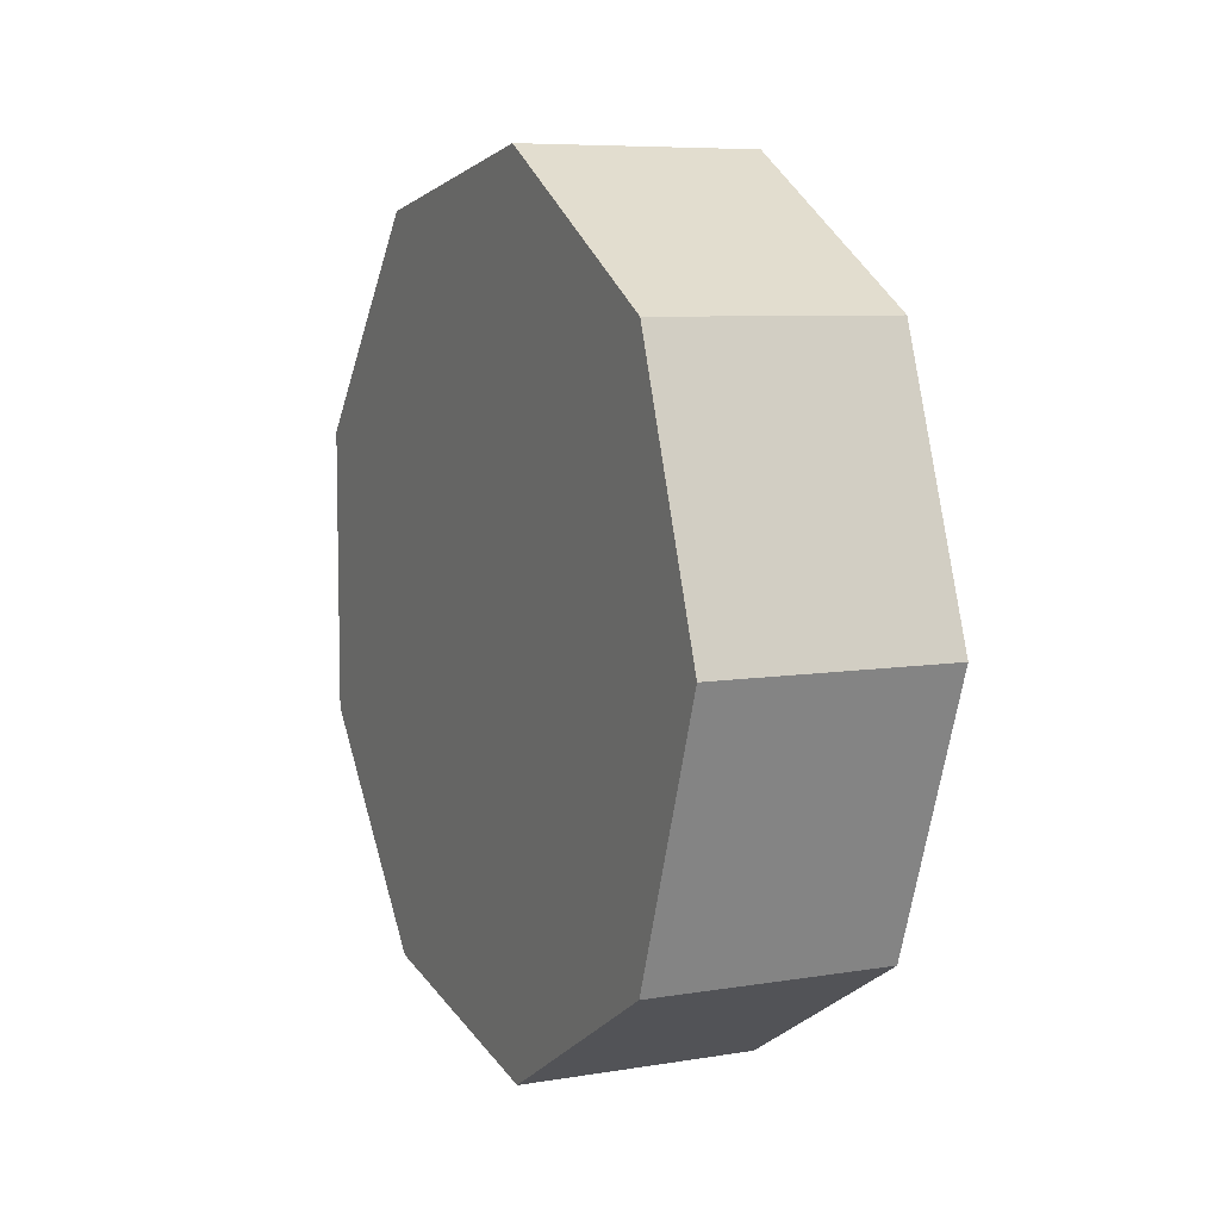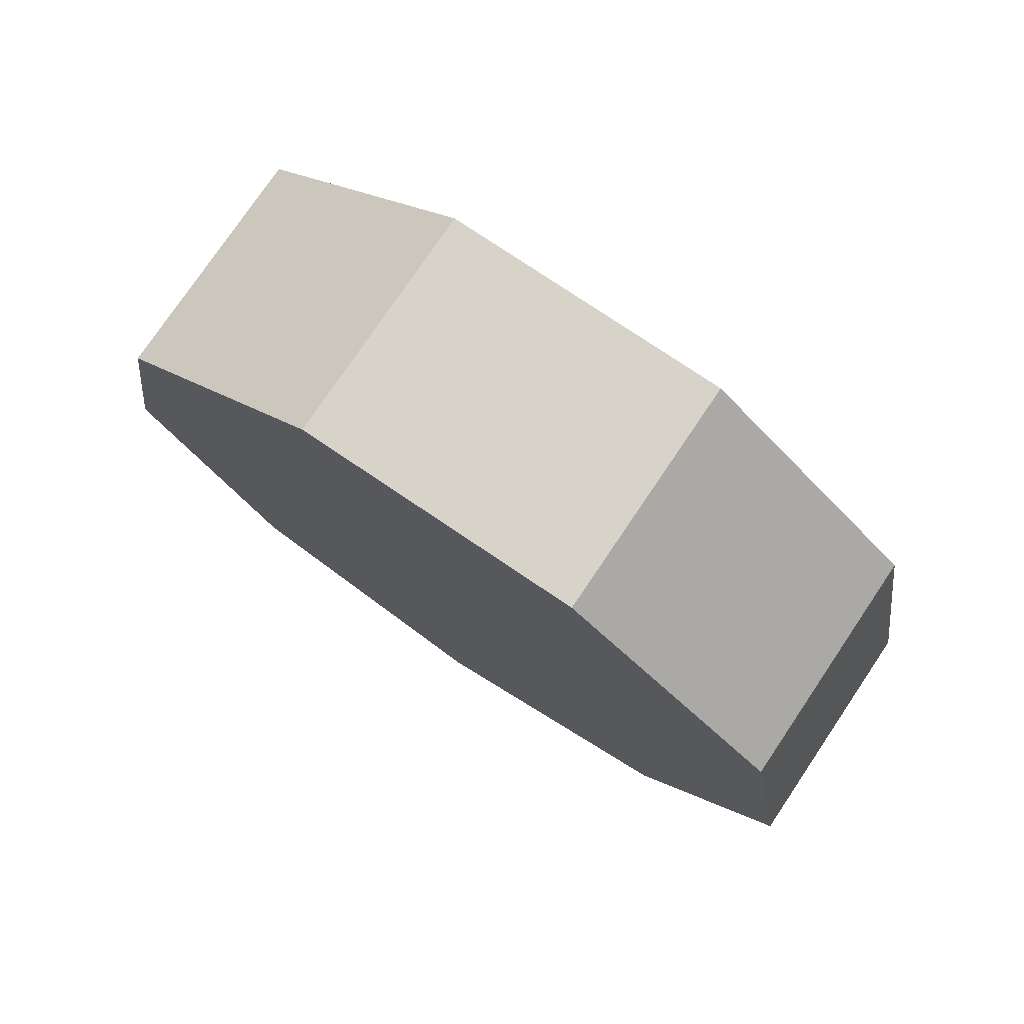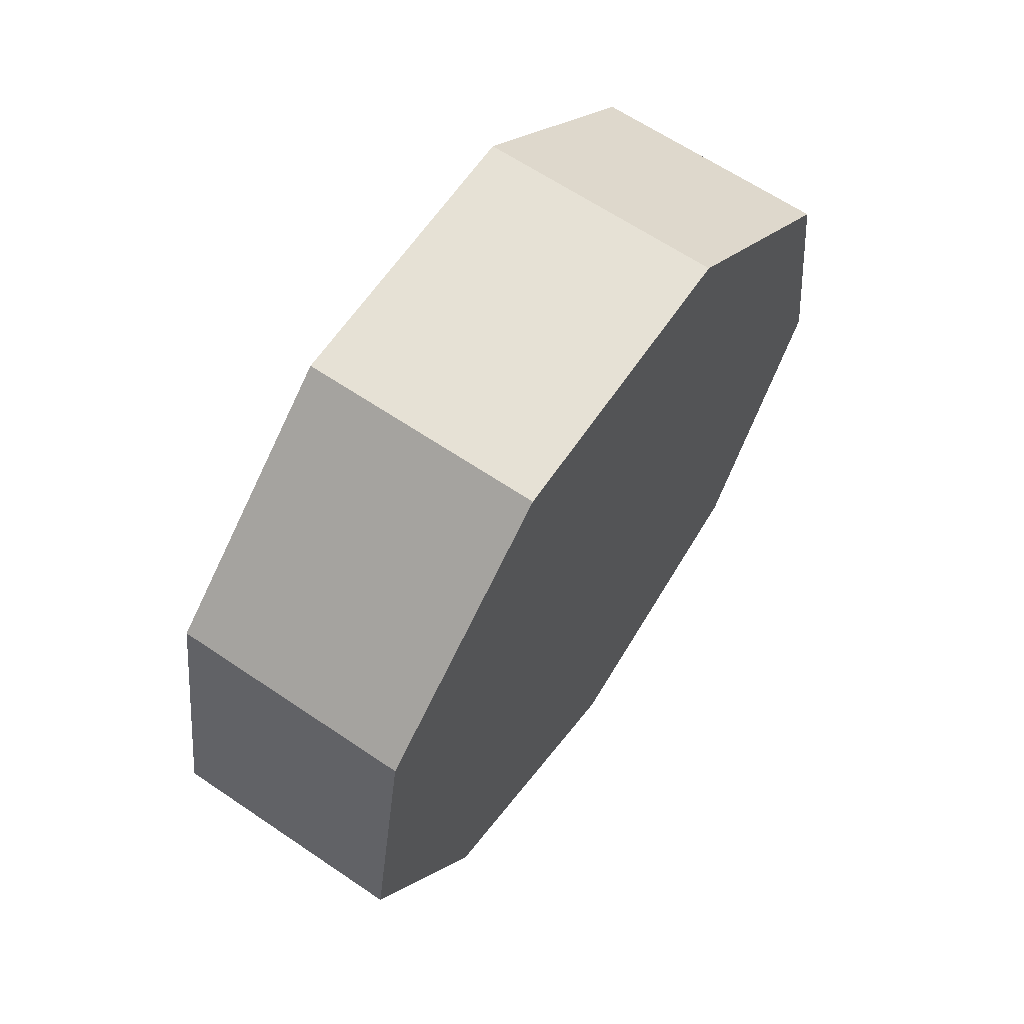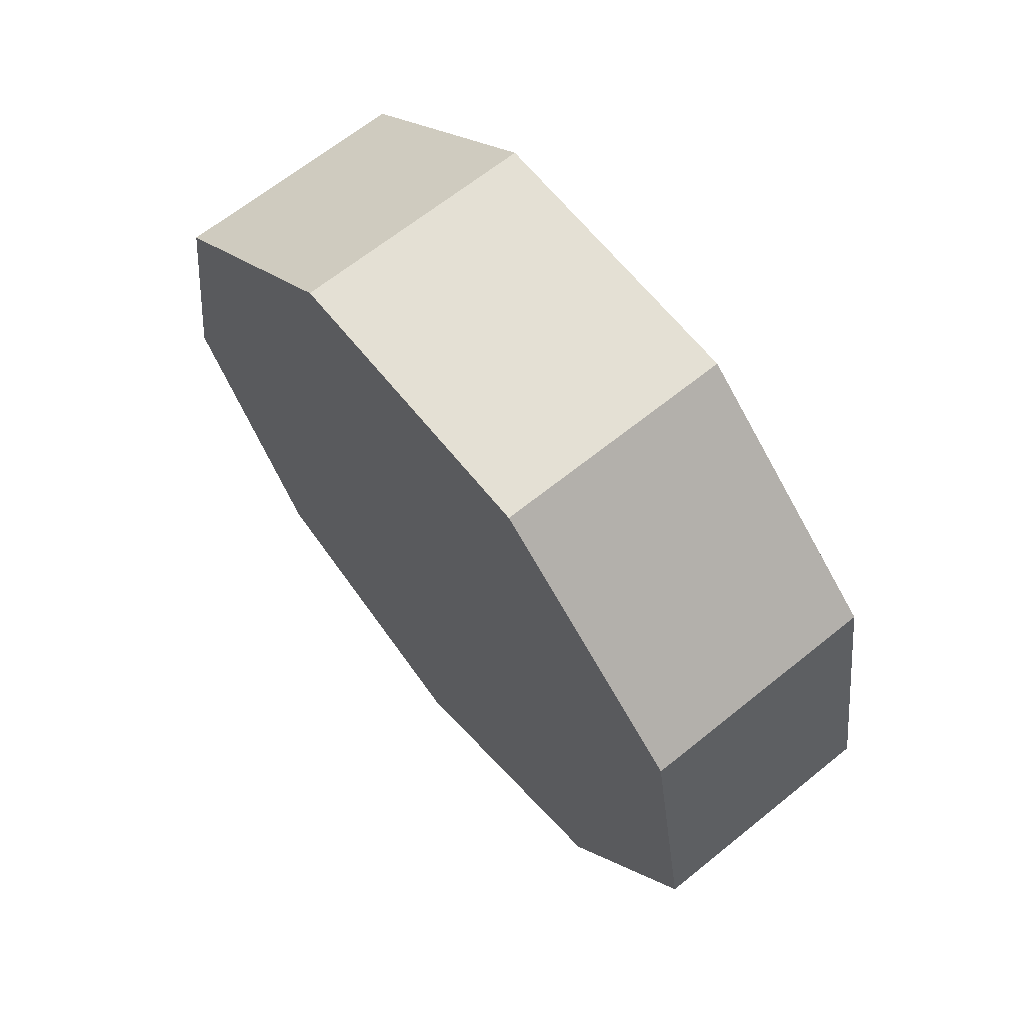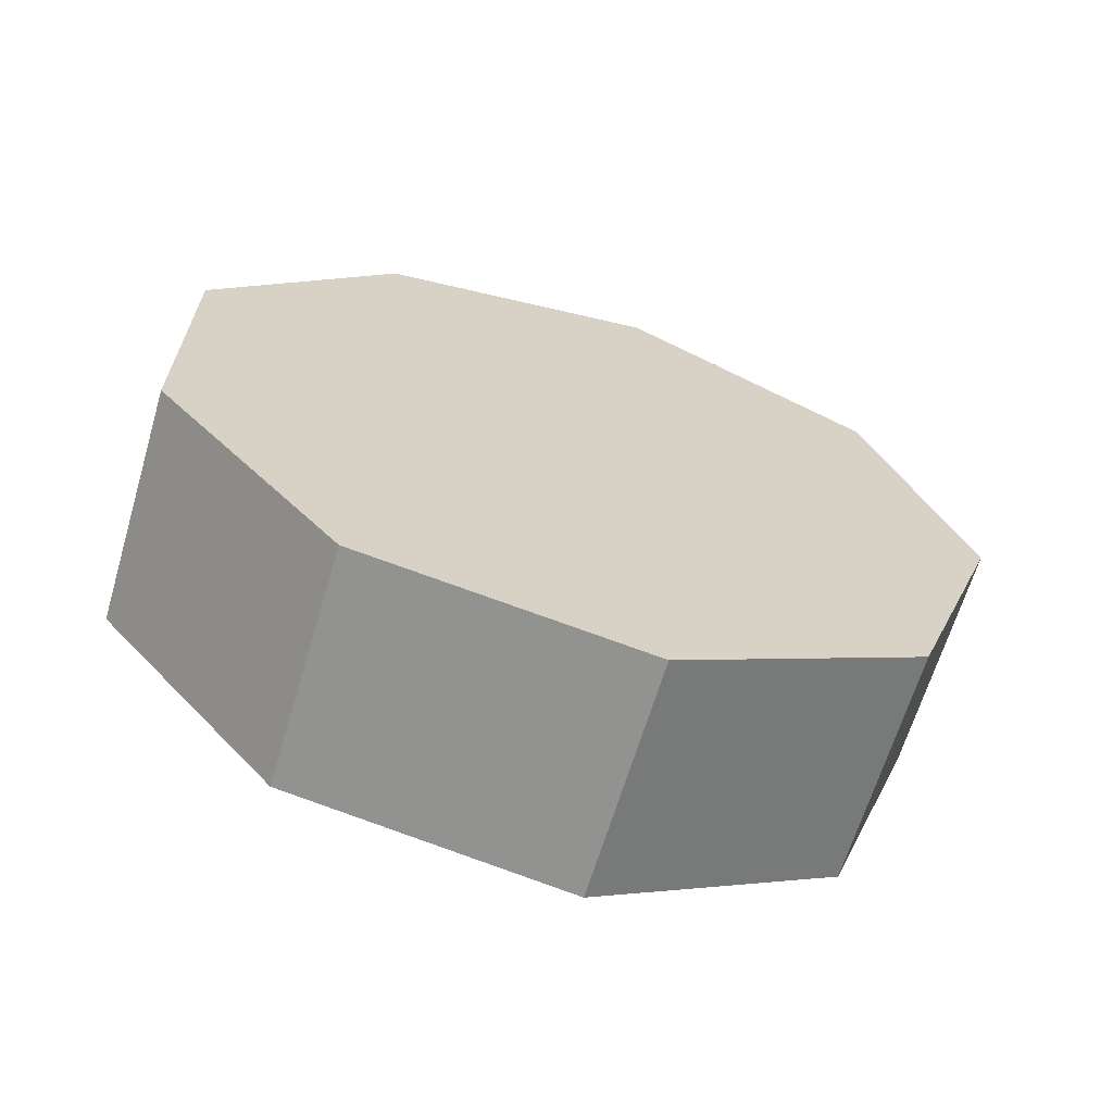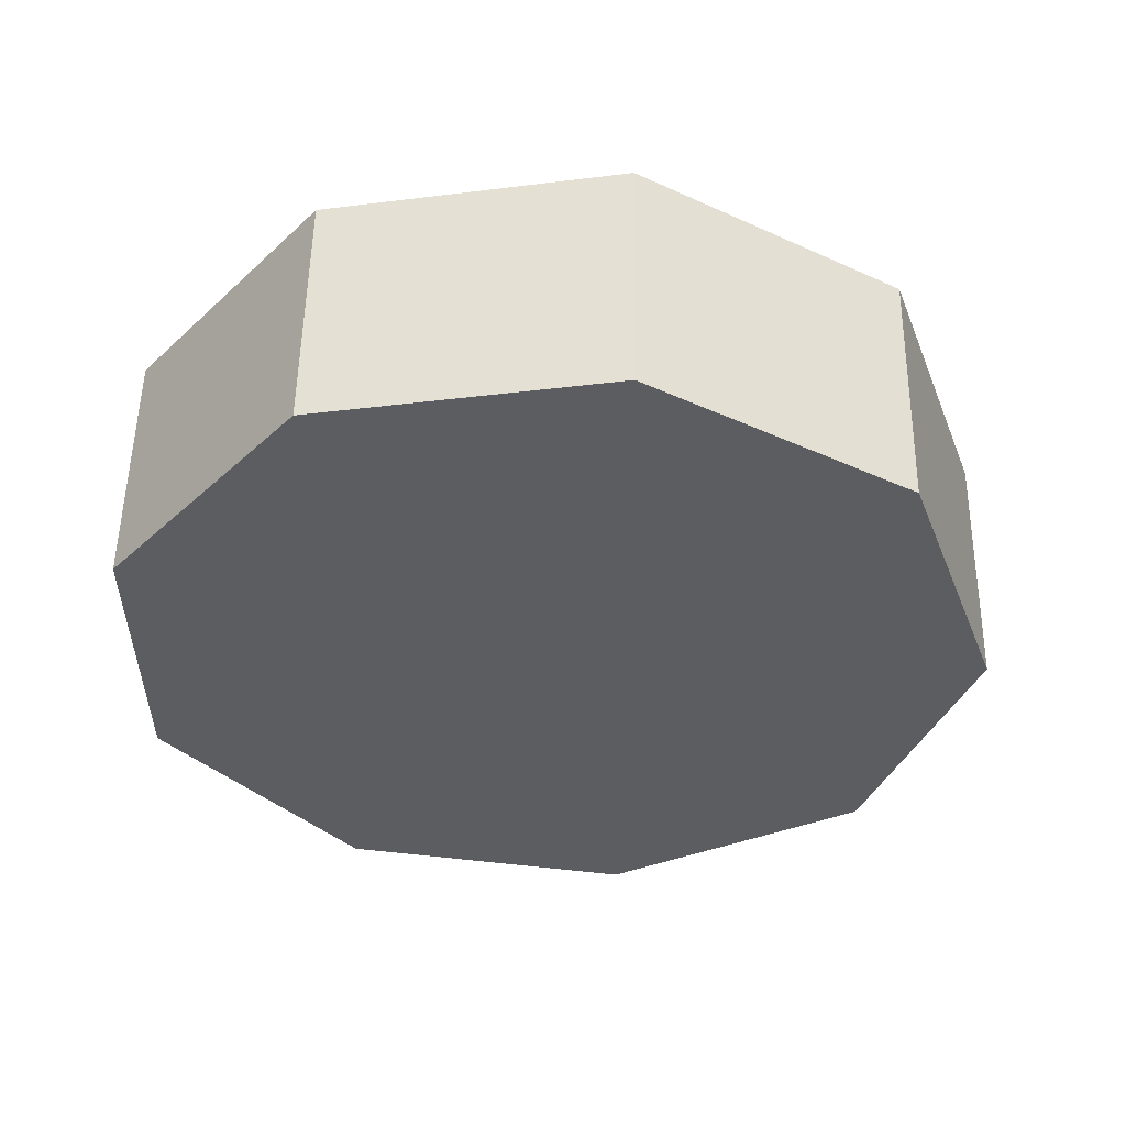
<metadata>
{"format":"obj","ext":"obj","renderer":"f3d","projection":"perspective","resolution":1024,"background":"white","views":[{"elev":7.4,"azim":154.8,"up":"+Y"},{"elev":77.0,"azim":-56.0,"up":"+Z"},{"elev":64.3,"azim":34.3,"up":"+Z"},{"elev":66.0,"azim":-39.0,"up":"+Z"},{"elev":-65.2,"azim":73.4,"up":"+Y"},{"elev":53.5,"azim":90.9,"up":"+Y"}]}
</metadata>
<code>
g default
v -0.1922 -0.4328 -0.5158
v -0.1922 -0 -0.6733
v -0.1922 0.4328 -0.5158
v -0.1922 0.6631 -0.1169
v -0.1922 0.5831 0.3367
v -0.1922 0.2303 0.6327
v -0.1922 -0.2303 0.6327
v -0.1922 -0.5831 0.3367
v -0.1922 -0.6631 -0.1169
v 0.1922 -0.4328 -0.5158
v 0.1922 -0 -0.6733
v 0.1922 0.4328 -0.5158
v 0.1922 0.6631 -0.1169
v 0.1922 0.5831 0.3367
v 0.1922 0.2303 0.6327
v 0.1922 -0.2303 0.6327
v 0.1922 -0.5831 0.3367
v 0.1922 -0.6631 -0.1169
v -0.1922 -0 0
v 0.1922 0 0
g pCylinder2
f 1 2 10
f 10 2 11
f 2 3 11
f 11 3 12
f 3 4 12
f 12 4 13
f 4 5 13
f 13 5 14
f 5 6 14
f 14 6 15
f 6 7 15
f 15 7 16
f 7 8 16
f 16 8 17
f 8 9 17
f 17 9 18
f 9 1 18
f 18 1 10
f 2 1 19
f 3 2 19
f 4 3 19
f 5 4 19
f 6 5 19
f 7 6 19
f 8 7 19
f 9 8 19
f 1 9 19
f 10 11 20
f 11 12 20
f 12 13 20
f 13 14 20
f 14 15 20
f 15 16 20
f 16 17 20
f 17 18 20
f 18 10 20

</code>
